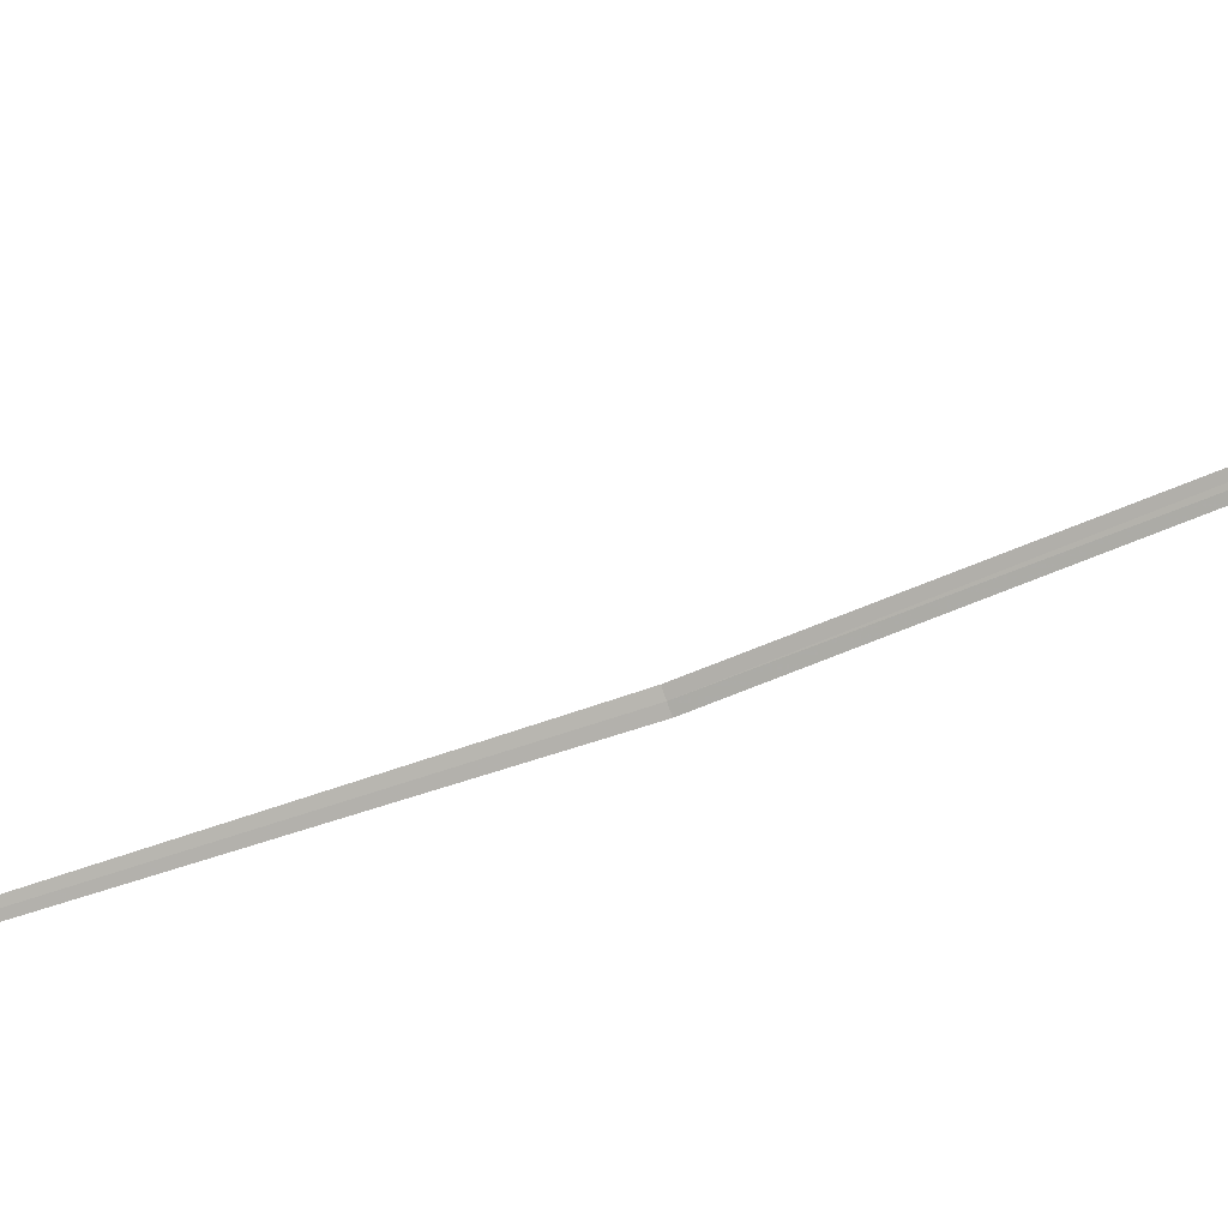
<metadata>
{"format":"obj","ext":"obj","renderer":"f3d","projection":"perspective","resolution":1024,"background":"white","views":[{"elev":-78.0,"azim":102.9,"up":"+Y"}]}
</metadata>
<code>
v 4.174 -5.062 44.5
v 4.222 -5.055 44.51
v 5.634 -6.399 36.95
v 5.542 -6.417 36.93
v 4.126 -5.067 44.49
v 3.364 -4.258 52.21
f 1 3 2
f 1 5 4
f 1 4 3
f 1 2 6
f 1 6 5

</code>
